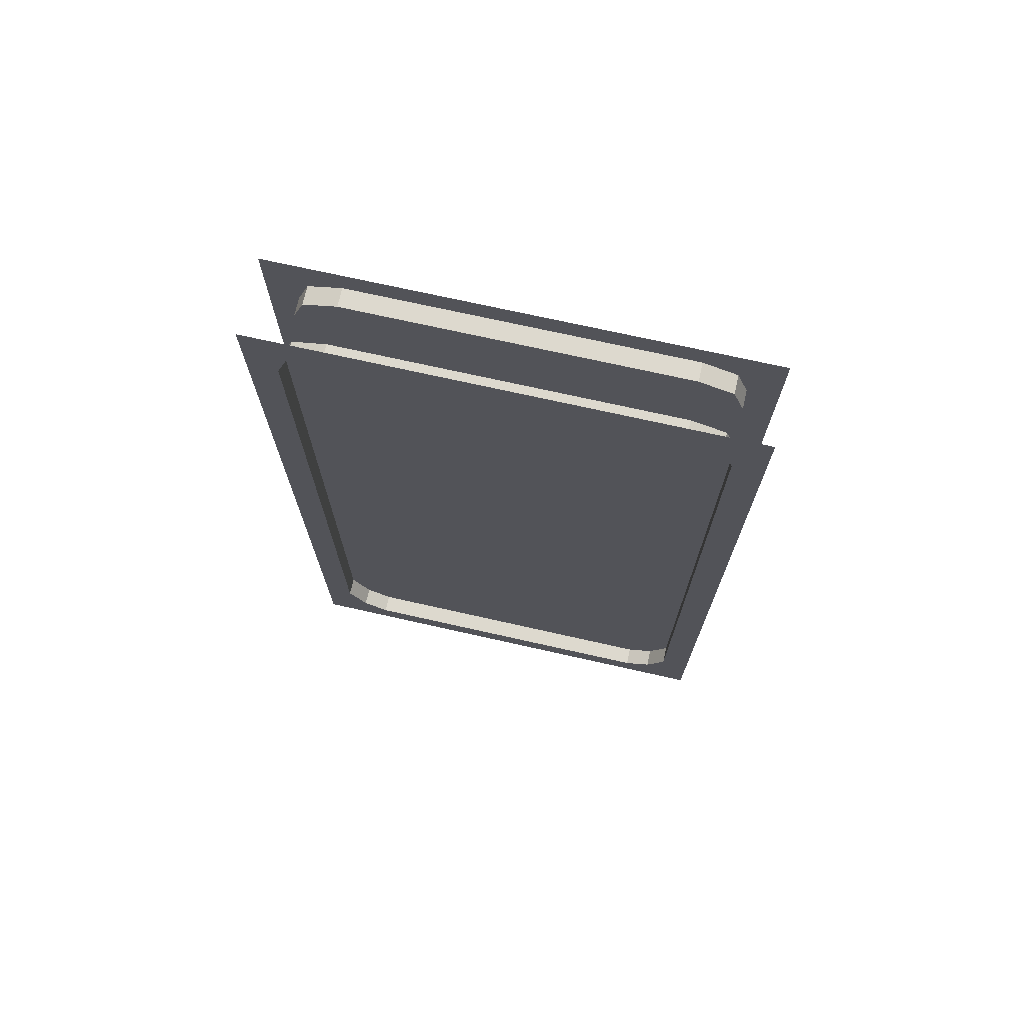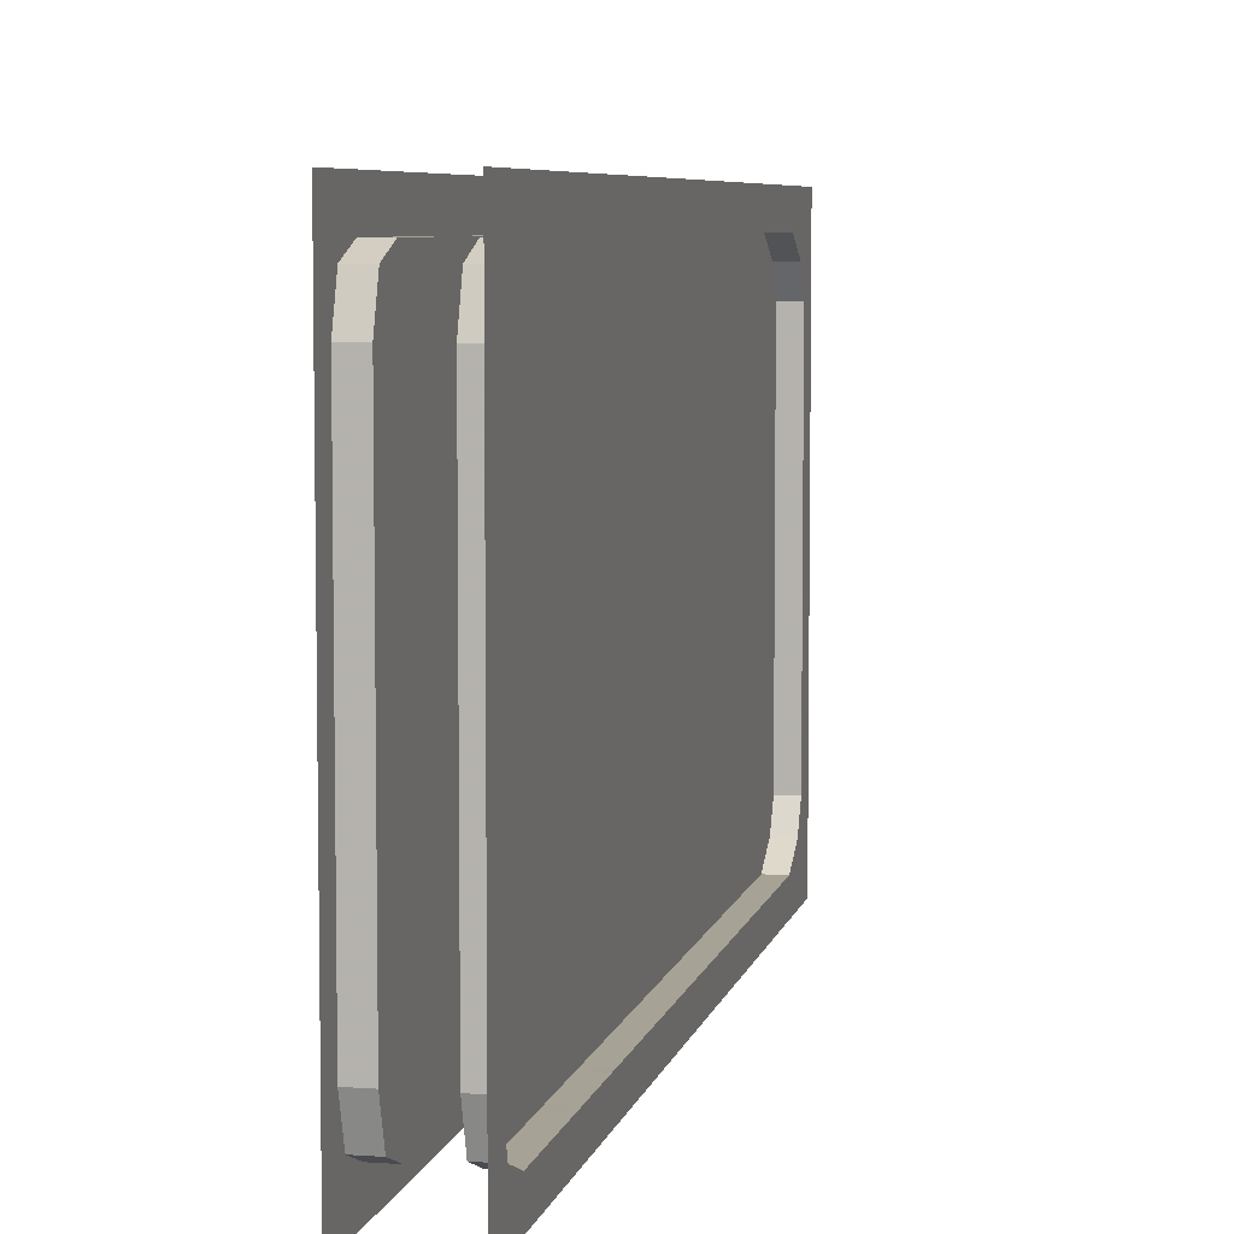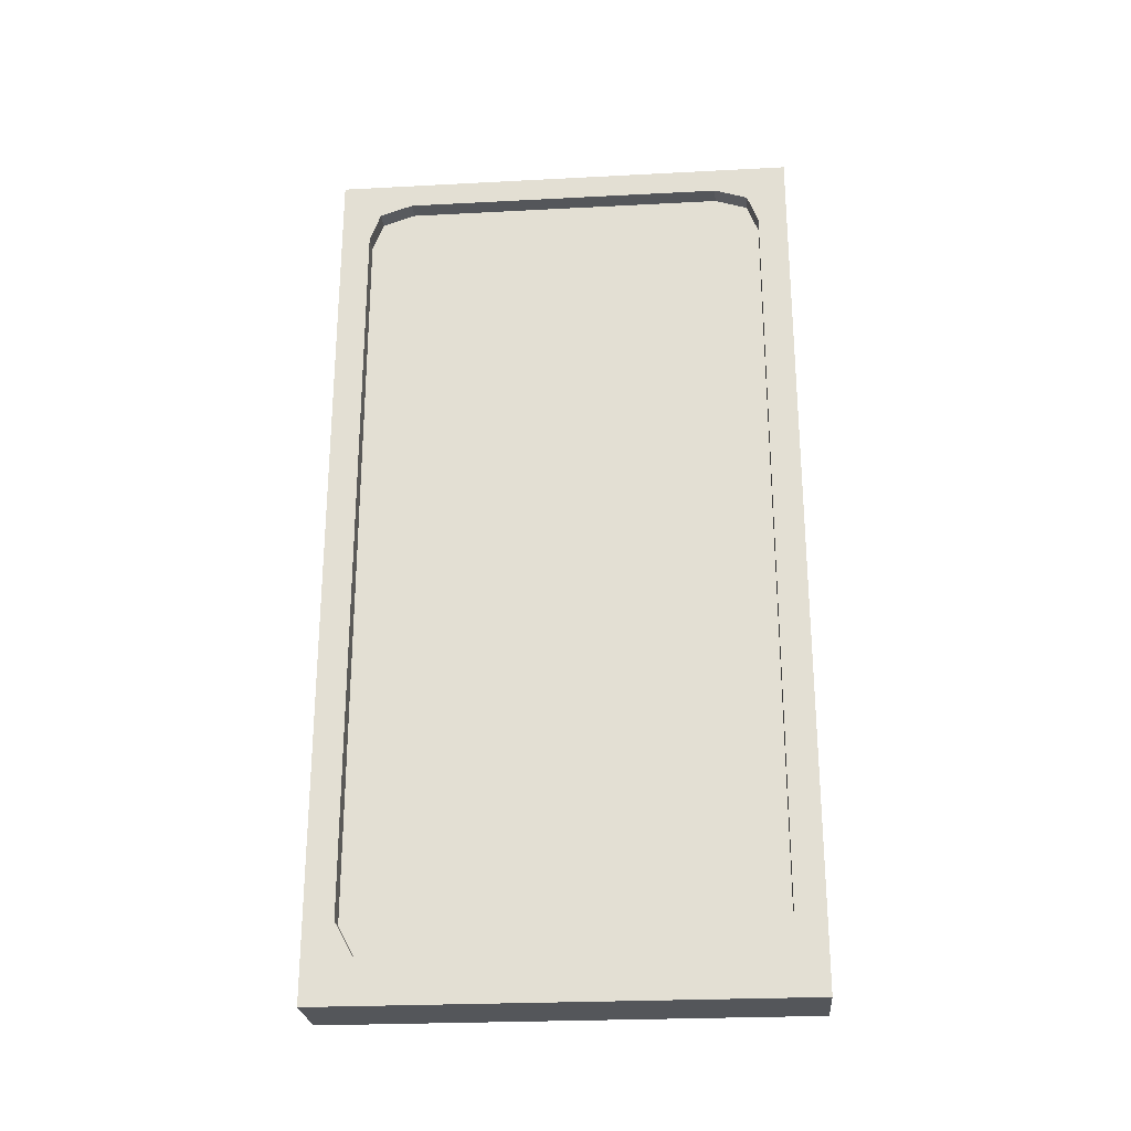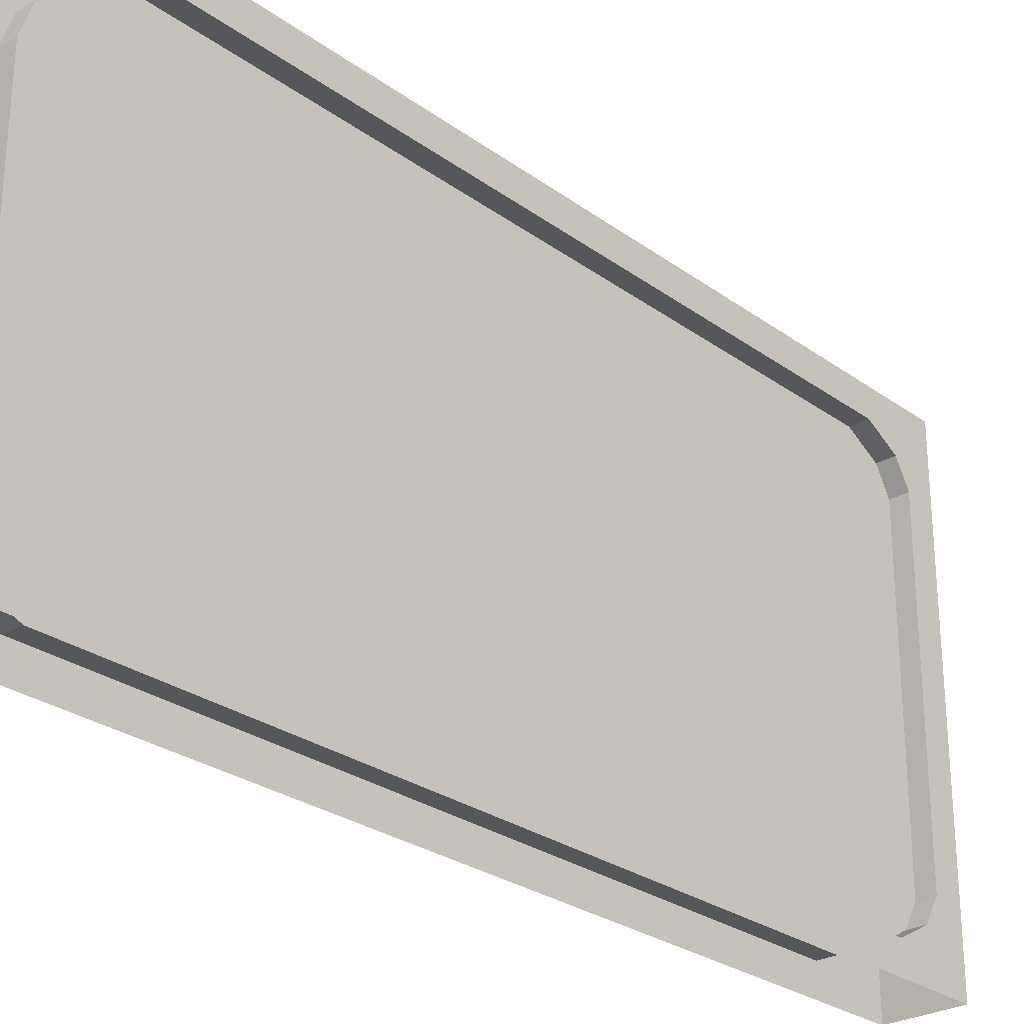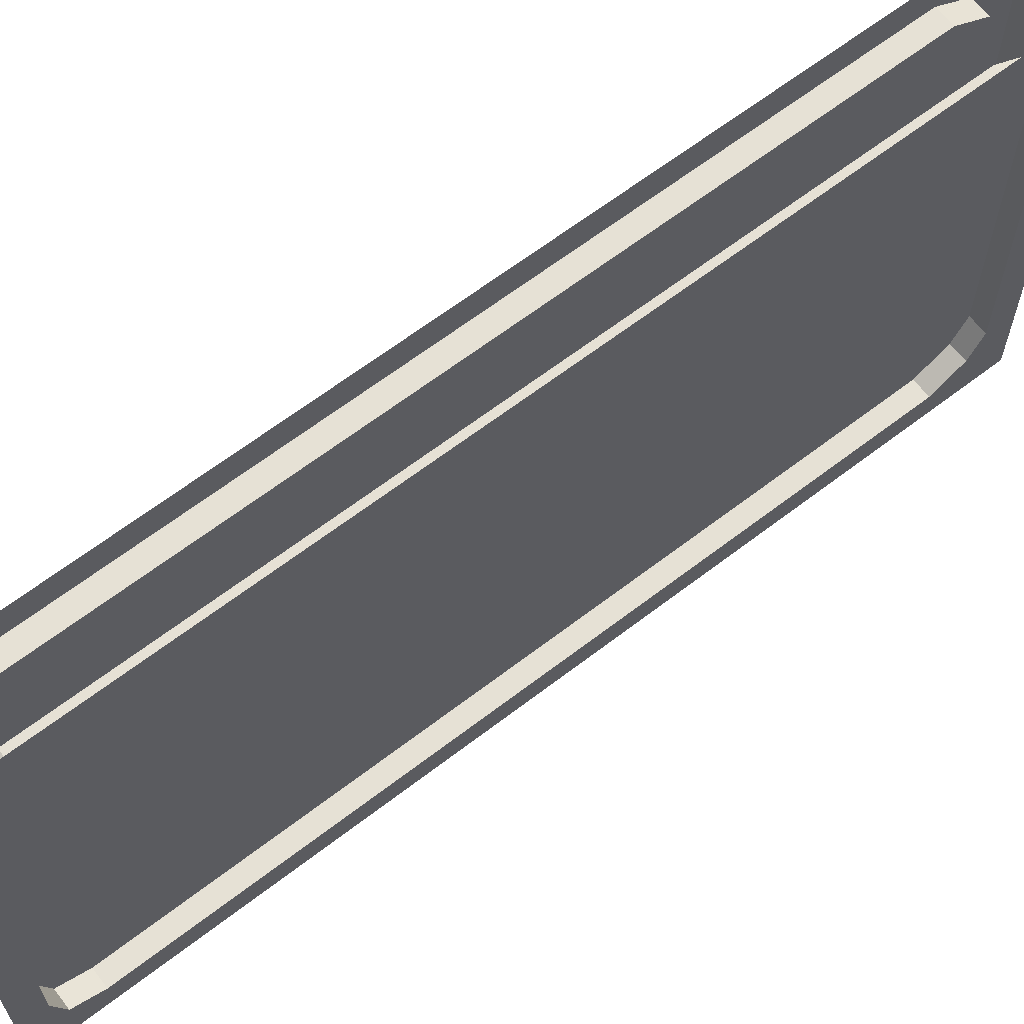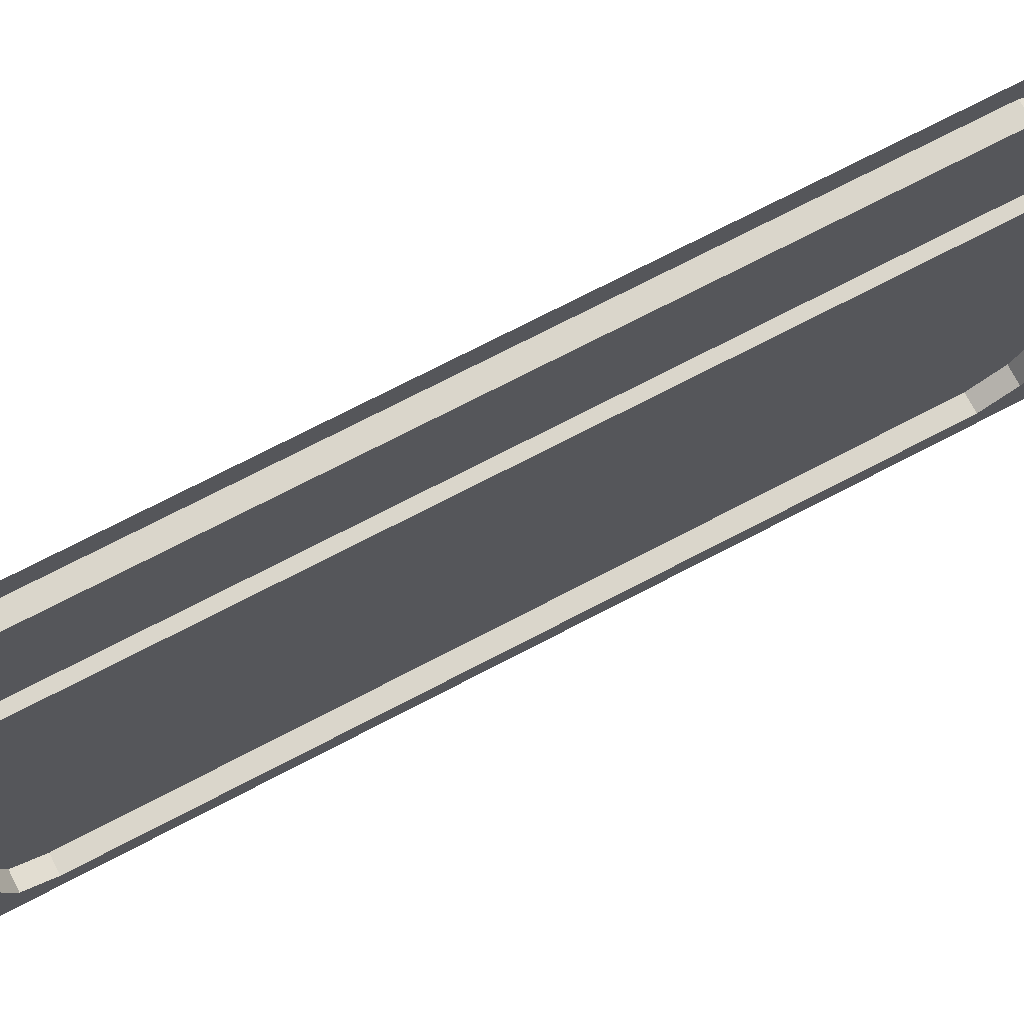
<metadata>
{"format":"obj","ext":"obj","renderer":"f3d","projection":"perspective","resolution":1024,"background":"white","views":[{"elev":71.8,"azim":-77.3,"up":"+Y"},{"elev":6.3,"azim":-168.1,"up":"+Z"},{"elev":-25.5,"azim":94.8,"up":"+Y"},{"elev":-27.2,"azim":-138.1,"up":"+Z"},{"elev":64.3,"azim":-127.8,"up":"+Z"},{"elev":73.8,"azim":-117.4,"up":"+Z"}]}
</metadata>
<code>
v -0.5 -0.07812 -0.4141
v -0.5 0 -0.5
v -0.5 -0.1641 -0.5
v -0.5 -0.1406 -0.4375
v -0.4609 -0.1406 -0.4375
v -0.4609 -0.07812 -0.4141
v -0.4609 -0.05469 -0.3438
v -0.5 -0.05469 -0.3438
v -0.5 0 -0.3438
v -0.5 -0.05469 0.3438
v -0.5 0 0.3438
v -0.5 -0.07812 0.4141
v -0.5 0 0.5
v -0.5 -0.1406 0.4375
v -0.5 -0.1641 0.5
v -0.5 -0.7266 0.4375
v -0.5 -0.6797 0.5
v -0.5 -1.359 0.4375
v -0.5 -1.305 0.5
v -0.5 -1.531 0.4375
v -0.5 -1.477 0.5
v -0.5 -1.711 0.4375
v -0.5 -1.656 0.5
v -0.5 -1.781 0.3984
v -0.5 -1.875 0.5
v -0.5 -1.812 0.3438
v -0.5 -1.812 -0.3438
v -0.5 -1.875 -0.5
v -0.3438 -1.875 0.5
v -0.3438 -1.875 -0.5
v -0.3438 -1.812 0.3438
v -0.3438 -1.781 0.3984
v -0.3438 -1.711 0.4375
v -0.3438 -1.656 0.5
v -0.3438 -1.531 0.4375
v -0.3438 -1.477 0.5
v -0.3438 -1.359 0.4375
v -0.3438 -1.305 0.5
v -0.3438 -0.7266 0.4375
v -0.3438 -0.6797 0.5
v -0.3438 -0.1406 0.4375
v -0.3438 -0.1641 0.5
v -0.3438 -0.07812 0.4141
v -0.3438 0 0.5
v -0.3438 -0.05469 0.3438
v -0.3438 0 0.3438
v -0.3438 -0.05469 -0.3438
v -0.3438 0 -0.3438
v -0.3438 -0.07812 -0.4141
v -0.3438 0 -0.5
v -0.3438 -0.1406 -0.4375
v -0.3438 -0.1641 -0.5
v -0.3438 -0.7266 -0.4375
v -0.3438 -0.6797 -0.5
v -0.3438 -1.359 -0.4375
v -0.3438 -1.305 -0.5
v -0.3438 -1.531 -0.4375
v -0.3438 -1.477 -0.5
v -0.3438 -1.711 -0.4375
v -0.3438 -1.656 -0.5
v -0.3438 -1.781 -0.3984
v -0.3438 -1.812 -0.3438
v -0.5 -0.7266 -0.4375
v -0.5 -0.6797 -0.5
v -0.5 -1.305 -0.5
v -0.5 -1.359 -0.4375
v -0.4609 -1.359 -0.4375
v -0.4609 -0.7266 -0.4375
v -0.5 -1.477 -0.5
v -0.5 -1.531 -0.4375
v -0.4609 -1.531 -0.4375
v -0.4609 -1.414 -0.3125
v -0.4609 -0.7656 -0.2578
v -0.4609 -0.1328 -0.2344
v -0.5 -1.656 -0.5
v -0.5 -1.711 -0.4375
v -0.4609 -1.711 -0.4375
v -0.4609 -1.594 -0.3281
v -0.4609 -1.414 0.3125
v -0.4609 -0.7656 0.2578
v -0.4609 -0.1328 0.2344
v -0.4609 -0.05469 0.3438
v -0.5 -1.781 -0.3984
v -0.4609 -1.781 -0.3984
v -0.4609 -1.734 -0.3047
v -0.4609 -1.594 0.3281
v -0.4609 -1.359 0.4375
v -0.4609 -0.7266 0.4375
v -0.4609 -0.1406 0.4375
v -0.4609 -0.07812 0.4141
v -0.3828 -0.7266 -0.4375
v -0.3828 -1.359 -0.4375
v -0.3828 -0.1406 -0.4375
v -0.3828 -0.7656 -0.2578
v -0.3828 -1.414 -0.3125
v -0.3828 -1.594 -0.3281
v -0.3828 -1.531 -0.4375
v -0.3828 -1.711 -0.4375
v -0.3828 -1.781 -0.3984
v -0.3828 -0.07812 -0.4141
v -0.3828 -0.05469 -0.3438
v -0.3828 -0.1328 -0.2344
v -0.4609 -1.812 -0.3438
v -0.4609 -1.734 0.3047
v -0.4609 -1.531 0.4375
v -0.3828 -1.812 -0.3438
v -0.3828 -0.7656 0.2578
v -0.3828 -1.414 0.3125
v -0.3828 -1.594 0.3281
v -0.3828 -1.734 0.3047
v -0.3828 -1.734 -0.3047
v -0.3828 -1.359 0.4375
v -0.3828 -0.7266 0.4375
v -0.3828 -1.531 0.4375
v -0.3828 -0.1328 0.2344
v -0.3828 -0.1406 0.4375
v -0.3828 -1.711 0.4375
v -0.4609 -1.711 0.4375
v -0.3828 -1.781 0.3984
v -0.4609 -1.781 0.3984
v -0.3828 -1.812 0.3438
v -0.3828 -0.07812 0.4141
v -0.3828 -0.05469 0.3438
v -0.4609 -1.812 0.3438
f 1 2 3
f 1 3 4
f 1 8 2
f 2 8 9
f 9 8 10
f 9 10 11
f 11 10 12
f 11 12 13
f 13 12 14
f 13 14 15
f 15 14 16
f 15 16 17
f 17 16 18
f 17 18 19
f 19 18 20
f 19 20 21
f 21 20 22
f 21 22 23
f 23 22 24
f 23 24 25
f 25 24 26
f 25 26 27
f 25 27 28
f 29 30 31
f 29 31 32
f 29 32 33
f 29 33 34
f 34 33 35
f 34 35 36
f 36 35 37
f 36 37 38
f 38 37 39
f 38 39 40
f 40 39 41
f 40 41 42
f 42 41 43
f 42 43 44
f 44 43 45
f 44 45 46
f 46 45 47
f 46 47 48
f 48 47 49
f 48 49 50
f 50 49 51
f 50 51 52
f 52 51 53
f 52 53 54
f 54 53 55
f 54 55 56
f 56 55 57
f 56 57 58
f 58 57 59
f 58 59 60
f 60 59 61
f 60 61 30
f 30 61 62
f 30 62 31
f 63 64 65
f 63 65 66
f 63 4 64
f 64 4 3
f 66 65 69
f 66 69 70
f 70 69 75
f 70 75 76
f 76 75 28
f 76 28 83
f 83 28 27
f 1 4 5
f 1 5 6
f 1 6 7
f 1 7 8
f 63 66 67
f 63 67 68
f 63 68 4
f 66 70 71
f 66 71 67
f 68 5 4
f 70 76 77
f 70 77 71
f 71 77 78
f 76 83 84
f 76 84 77
f 77 85 78
f 78 85 86
f 82 90 10
f 82 10 8
f 82 8 7
f 91 92 55
f 91 55 53
f 91 53 93
f 92 97 57
f 92 57 55
f 97 98 59
f 97 59 57
f 98 99 61
f 98 61 59
f 100 49 47
f 100 47 101
f 100 93 51
f 100 51 49
f 85 104 86
f 86 104 105
f 87 105 20
f 87 20 18
f 87 18 88
f 88 18 16
f 88 16 89
f 89 16 14
f 89 14 90
f 90 14 12
f 90 12 10
f 61 99 106
f 61 106 62
f 93 53 51
f 96 109 110
f 96 110 111
f 96 111 97
f 97 111 98
f 112 113 39
f 112 39 37
f 112 37 114
f 113 116 41
f 113 41 39
f 114 37 35
f 114 35 117
f 114 117 109
f 105 118 22
f 105 22 20
f 117 35 33
f 117 33 119
f 117 110 109
f 118 120 24
f 118 24 22
f 119 33 32
f 119 32 31
f 119 31 121
f 43 122 123
f 43 123 45
f 45 123 101
f 45 101 47
f 24 120 124
f 24 124 26
f 43 41 116
f 43 116 122
f 105 104 118
f 25 28 29
f 29 28 30
f 67 72 73
f 67 73 68
f 72 79 80
f 72 80 73
f 79 87 88
f 79 88 80
f 91 94 95
f 91 95 92
f 84 83 27
f 84 27 103
f 94 107 108
f 94 108 95
f 112 108 107
f 112 107 113
f 67 71 72
f 71 78 72
f 72 78 79
f 78 86 79
f 79 86 87
f 92 95 96
f 92 96 97
f 86 105 87
f 95 108 109
f 95 109 96
f 112 114 108
f 114 109 108
f 68 73 74
f 68 74 5
f 73 80 81
f 73 81 74
f 80 88 89
f 80 89 81
f 91 93 94
f 93 102 94
f 94 102 107
f 113 107 115
f 113 115 116
f 102 115 107
f 74 81 82
f 74 82 7
f 74 7 5
f 5 7 6
f 81 89 90
f 81 90 82
f 100 101 102
f 100 102 93
f 122 116 123
f 123 116 115
f 123 115 101
f 101 115 102
f 77 84 85
f 84 103 85
f 85 103 104
f 98 111 106
f 98 106 99
f 117 119 110
f 119 121 110
f 110 121 111
f 111 121 106
f 118 104 124
f 118 124 120
f 104 103 124

</code>
